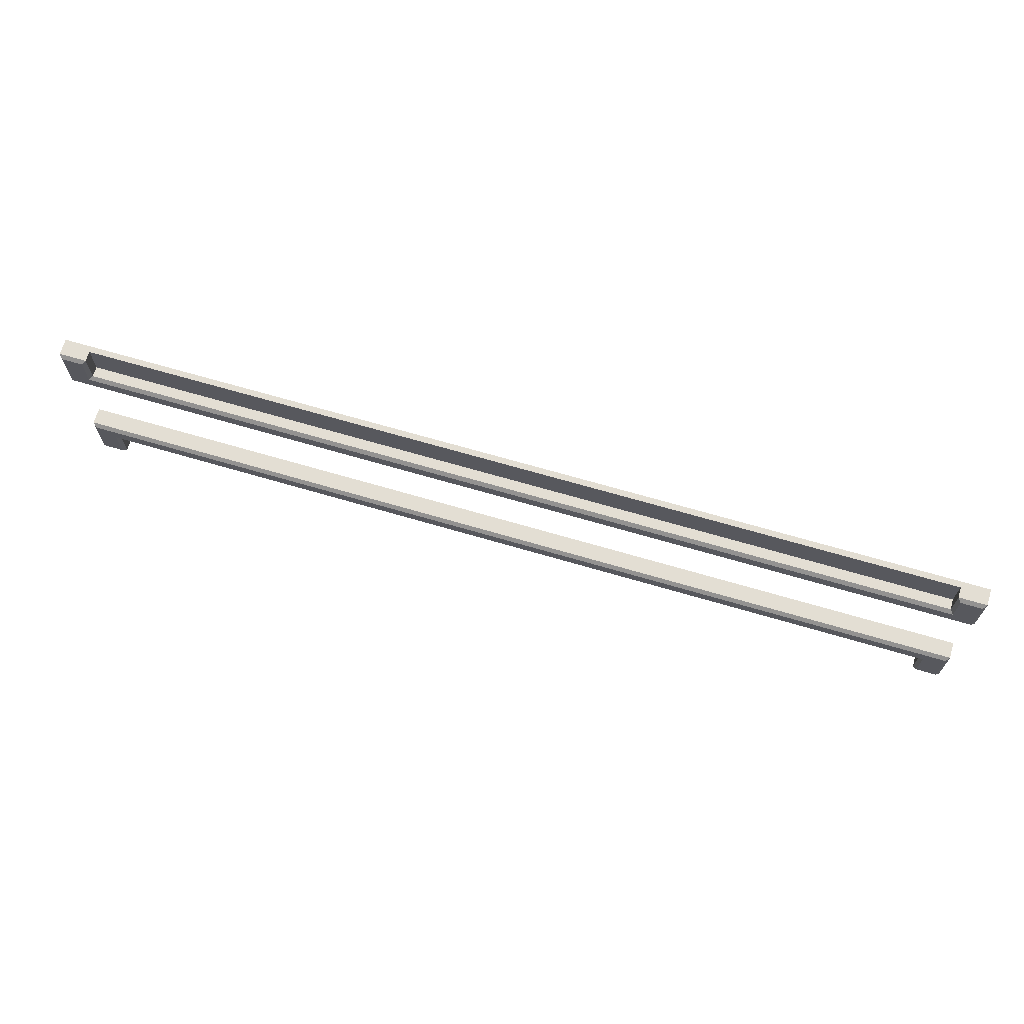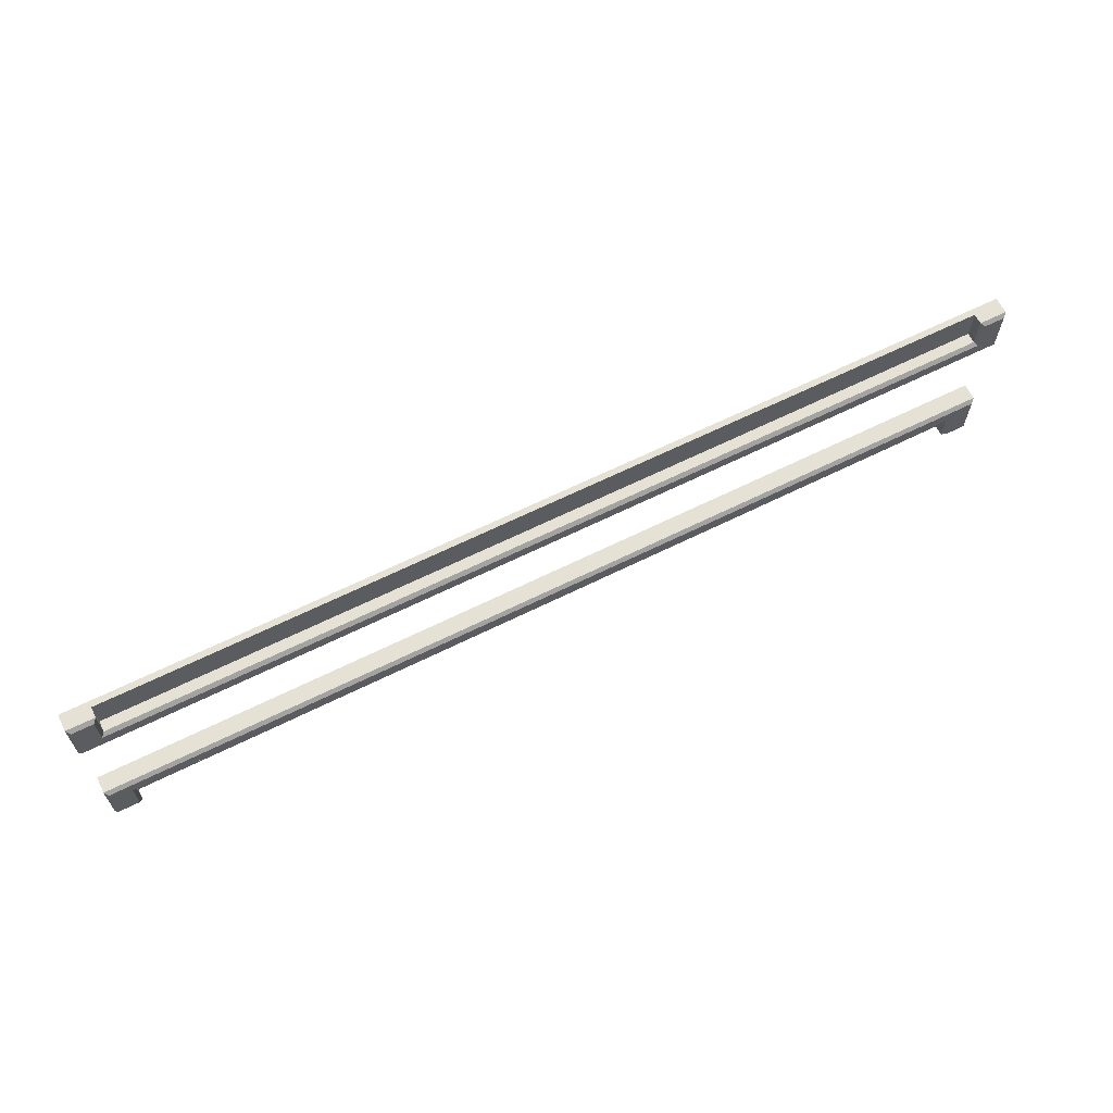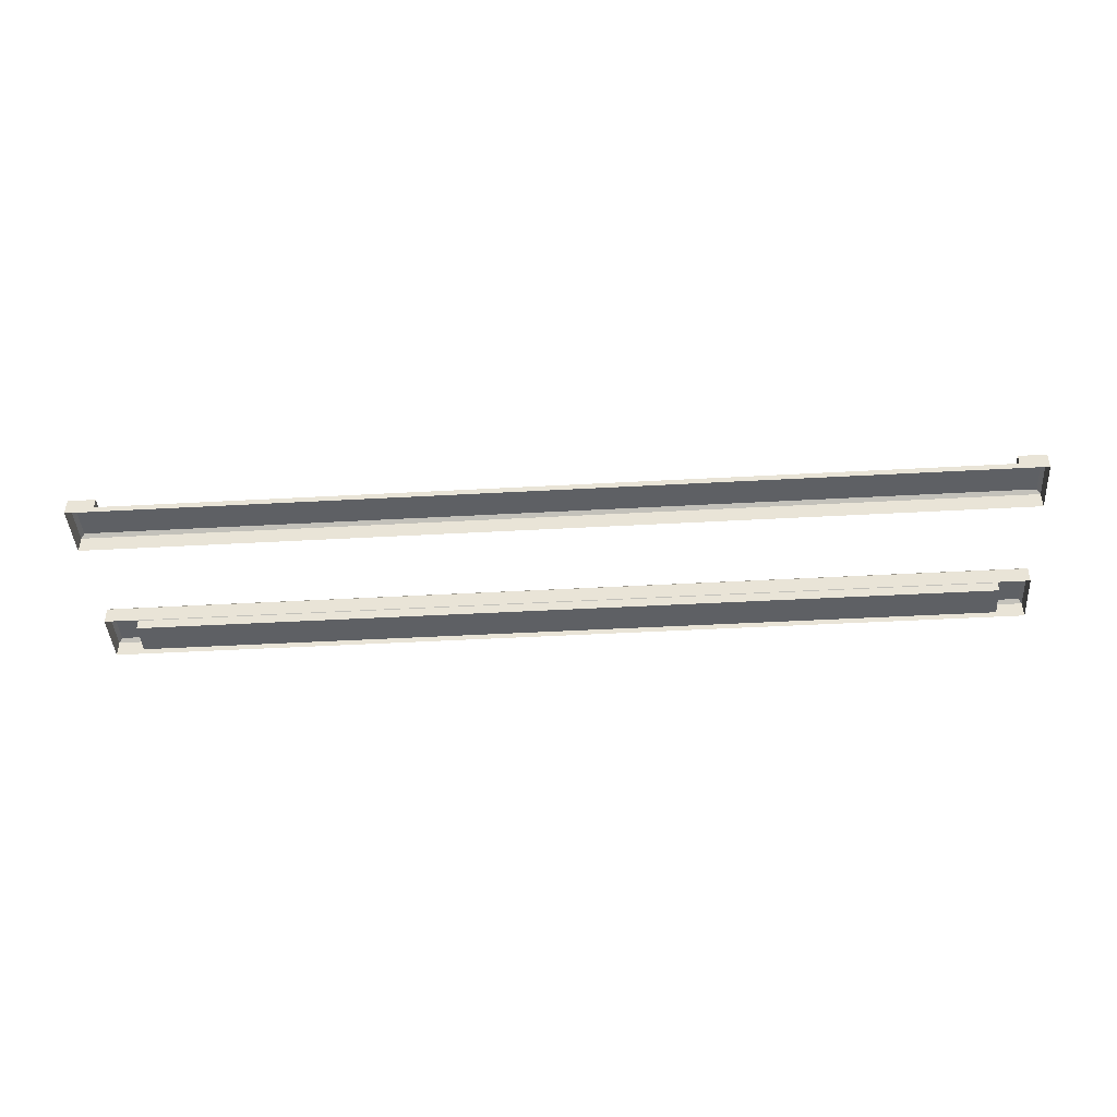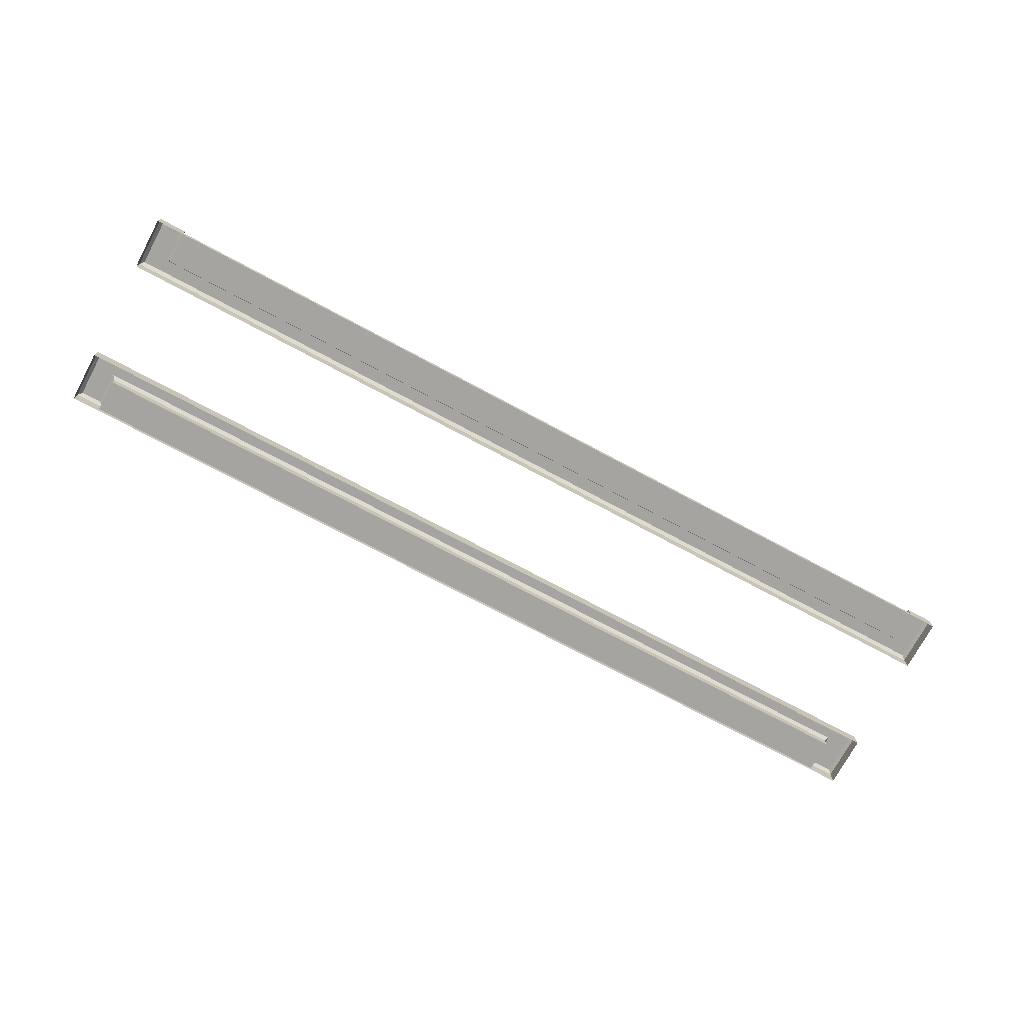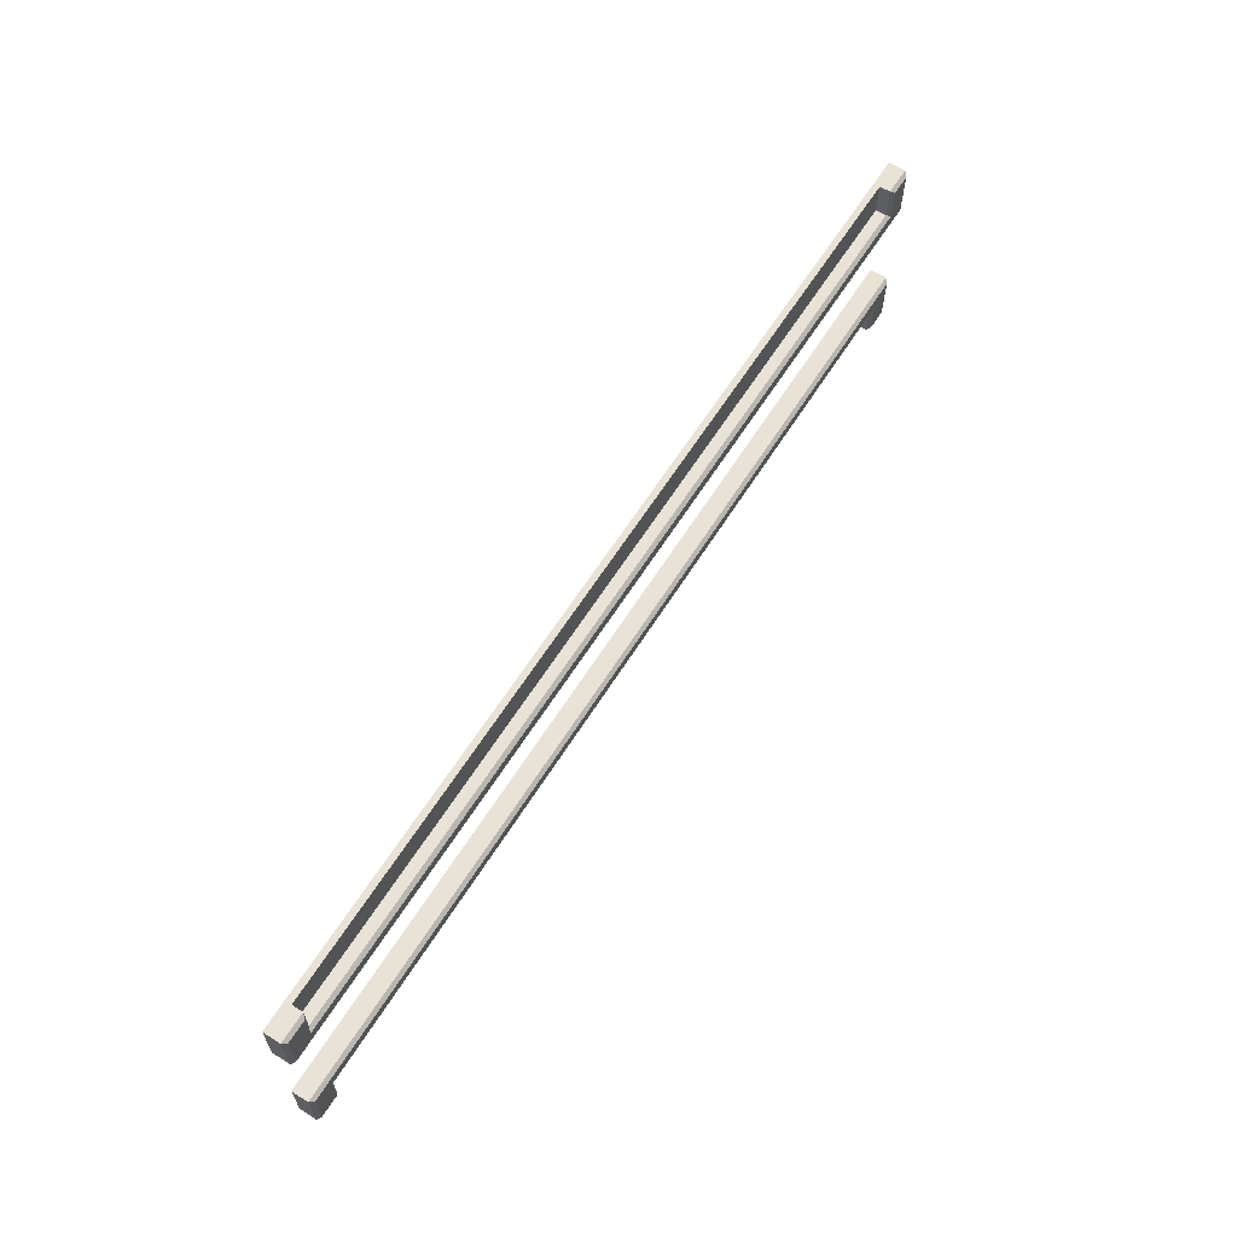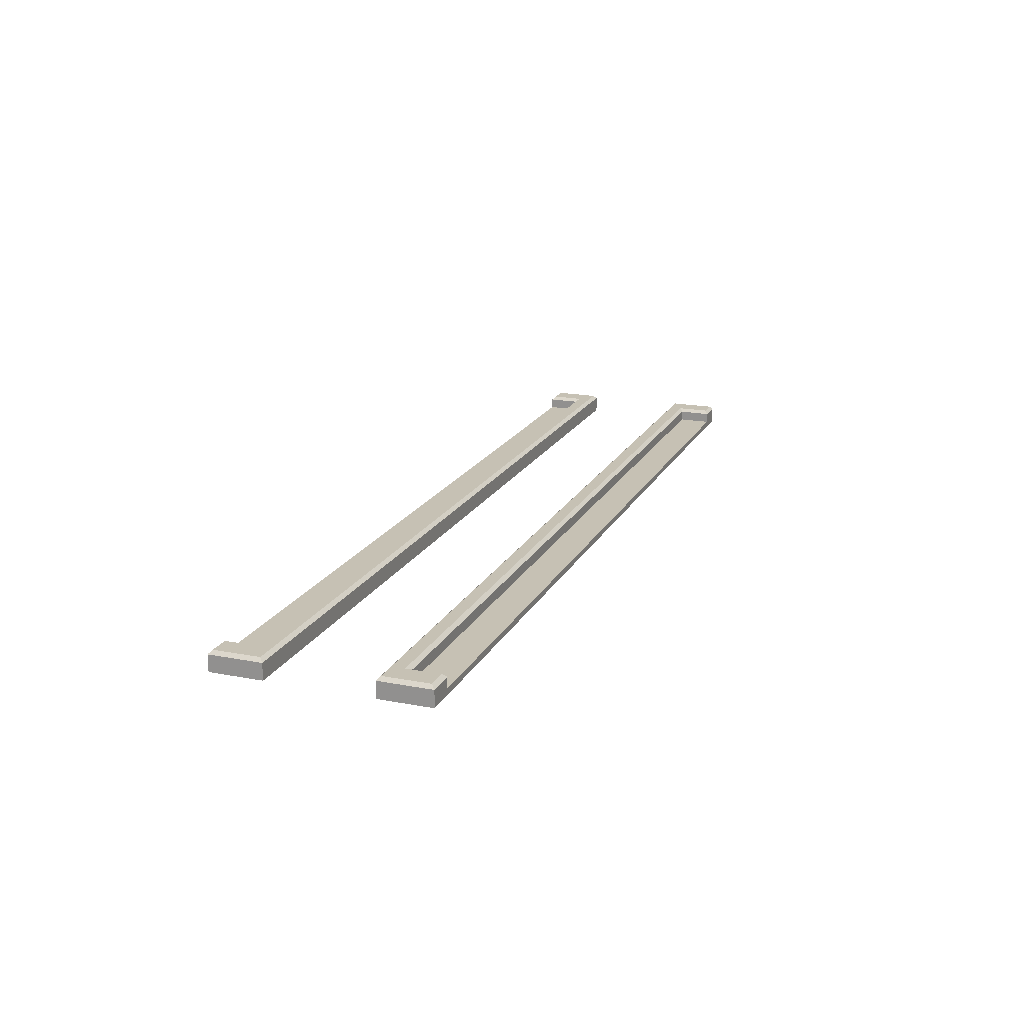
<metadata>
{"format":"obj","ext":"obj","renderer":"f3d","projection":"perspective","resolution":1024,"background":"white","views":[{"elev":67.3,"azim":16.5,"up":"+Y"},{"elev":64.1,"azim":-26.6,"up":"+Y"},{"elev":-43.1,"azim":3.8,"up":"+Z"},{"elev":-73.2,"azim":151.8,"up":"+Z"},{"elev":62.5,"azim":-57.9,"up":"+Y"},{"elev":18.6,"azim":110.3,"up":"+Z"}]}
</metadata>
<code>
v 78.84 79.98 44.82
v -0 79.98 44.82
v 78.84 88.86 44.82
v -78.84 79.98 44.82
v -78.84 88.86 44.82
v -74.17 88.86 44.82
v -74.17 79.98 44.82
v 74.17 79.98 44.82
v 74.17 88.86 44.82
v -78.84 83.26 44.82
v 78.84 83.26 44.82
v -74.17 83.26 44.82
v -0 83.26 44.82
v 74.17 83.26 44.82
v 78.84 79.98 46.57
v 78.26 80.56 47.15
v 74.17 79.98 46.57
v 74.17 80.56 47.15
v 78.26 88.28 47.15
v 78.84 88.86 46.57
v 74.17 88.86 46.57
v 74.76 88.28 47.15
v 78.84 83.26 46.57
v 78.26 83.26 47.15
v -78.26 88.28 47.15
v -78.84 88.86 46.57
v -78.26 83.26 47.15
v -78.84 83.26 46.57
v -0 79.98 46.57
v -0 80.56 47.15
v -74.17 79.98 46.57
v -74.17 80.56 47.15
v -74.76 88.28 47.15
v -74.17 88.86 46.57
v -78.26 80.56 47.15
v -78.84 79.98 46.57
v -74.76 82.68 47.15
v -74.17 83.26 46.57
v -0 82.68 47.15
v -0 83.26 46.57
v 74.76 82.68 47.15
v 74.17 83.26 46.57
v 0 88.86 44.82
v 78.84 79.98 43.8
v 74.17 79.98 43.8
v 78.84 88.86 43.8
v 74.17 88.86 43.8
v 78.84 83.26 43.8
v -78.84 88.86 43.8
v -78.84 83.26 43.8
v -0 79.98 43.8
v -74.17 79.98 43.8
v -74.17 88.86 43.8
v -78.84 79.98 43.8
v 0 88.86 43.8
v 78.84 62.21 44.82
v -0 62.21 44.82
v 78.84 53.32 44.82
v -78.84 62.21 44.82
v -78.84 53.32 44.82
v -74.17 53.32 44.82
v -74.17 62.21 44.82
v 74.17 62.21 44.82
v 74.17 53.32 44.82
v -78.84 58.92 44.82
v 78.84 58.92 44.82
v -74.17 58.92 44.82
v -0 58.92 44.82
v 74.17 58.92 44.82
v 78.84 62.21 46.57
v 78.26 61.63 47.15
v 74.17 62.21 46.57
v 74.17 61.63 47.15
v 78.26 53.9 47.15
v 78.84 53.32 46.57
v 74.17 53.32 46.57
v 74.76 53.9 47.15
v 78.84 58.92 46.57
v 78.26 58.92 47.15
v -78.26 53.9 47.15
v -78.84 53.32 46.57
v -78.26 58.92 47.15
v -78.84 58.92 46.57
v -0 62.21 46.57
v -0 61.63 47.15
v -74.17 62.21 46.57
v -74.17 61.63 47.15
v -74.76 53.9 47.15
v -74.17 53.32 46.57
v -78.26 61.63 47.15
v -78.84 62.21 46.57
v -74.76 59.5 47.15
v -74.17 58.92 46.57
v -0 59.5 47.15
v -0 58.92 46.57
v 74.76 59.5 47.15
v 74.17 58.92 46.57
v 0 53.32 44.82
v 78.84 62.21 43.8
v 74.17 62.21 43.8
v 78.84 53.32 43.8
v 74.17 53.32 43.8
v 78.84 58.92 43.8
v -78.84 53.32 43.8
v -78.84 58.92 43.8
v -0 62.21 43.8
v -74.17 62.21 43.8
v -74.17 53.32 43.8
v -78.84 62.21 43.8
v 0 53.32 43.8
f 15 23 24 16
f 16 18 17 15
f 18 30 29 17
f 19 24 23 20
f 20 21 22 19
f 21 42 41 22
f 25 33 34 26
f 26 28 27 25
f 28 36 35 27
f 30 32 31 29
f 32 35 36 31
f 33 37 38 34
f 37 39 40 38
f 39 41 42 40
f 24 19 22 41
f 27 37 33 25
f 1 15 17 8
f 9 21 20 3
f 3 20 23 11
f 10 28 26 5
f 5 26 34 6
f 7 31 36 4
f 2 29 31 7
f 8 17 29 2
f 32 30 39 37
f 35 32 37 27
f 4 36 28 10
f 23 15 1 11
f 16 24 41 18
f 39 30 18 41
f 38 12 6 34
f 40 13 12 38
f 21 9 14 42
f 42 14 13 40
f 9 43 13 14
f 43 6 12 13
f 8 45 44 1
f 3 46 47 9
f 1 44 48 11
f 5 49 50 10
f 7 52 51 2
f 6 53 49 5
f 4 54 52 7
f 2 51 45 8
f 10 50 54 4
f 11 48 46 3
f 9 47 55 43
f 43 55 53 6
f 70 71 79 78
f 71 70 72 73
f 73 72 84 85
f 74 75 78 79
f 75 74 77 76
f 76 77 96 97
f 80 81 89 88
f 81 80 82 83
f 83 82 90 91
f 85 84 86 87
f 87 86 91 90
f 88 89 93 92
f 92 93 95 94
f 94 95 97 96
f 79 96 77 74
f 82 80 88 92
f 56 63 72 70
f 64 58 75 76
f 58 66 78 75
f 65 60 81 83
f 60 61 89 81
f 62 59 91 86
f 57 62 86 84
f 63 57 84 72
f 87 92 94 85
f 90 82 92 87
f 59 65 83 91
f 78 66 56 70
f 71 73 96 79
f 94 96 73 85
f 93 89 61 67
f 95 93 67 68
f 76 97 69 64
f 97 95 68 69
f 64 69 68 98
f 98 68 67 61
f 63 56 99 100
f 58 64 102 101
f 56 66 103 99
f 60 65 105 104
f 62 57 106 107
f 61 60 104 108
f 59 62 107 109
f 57 63 100 106
f 65 59 109 105
f 66 58 101 103
f 64 98 110 102
f 98 61 108 110

</code>
